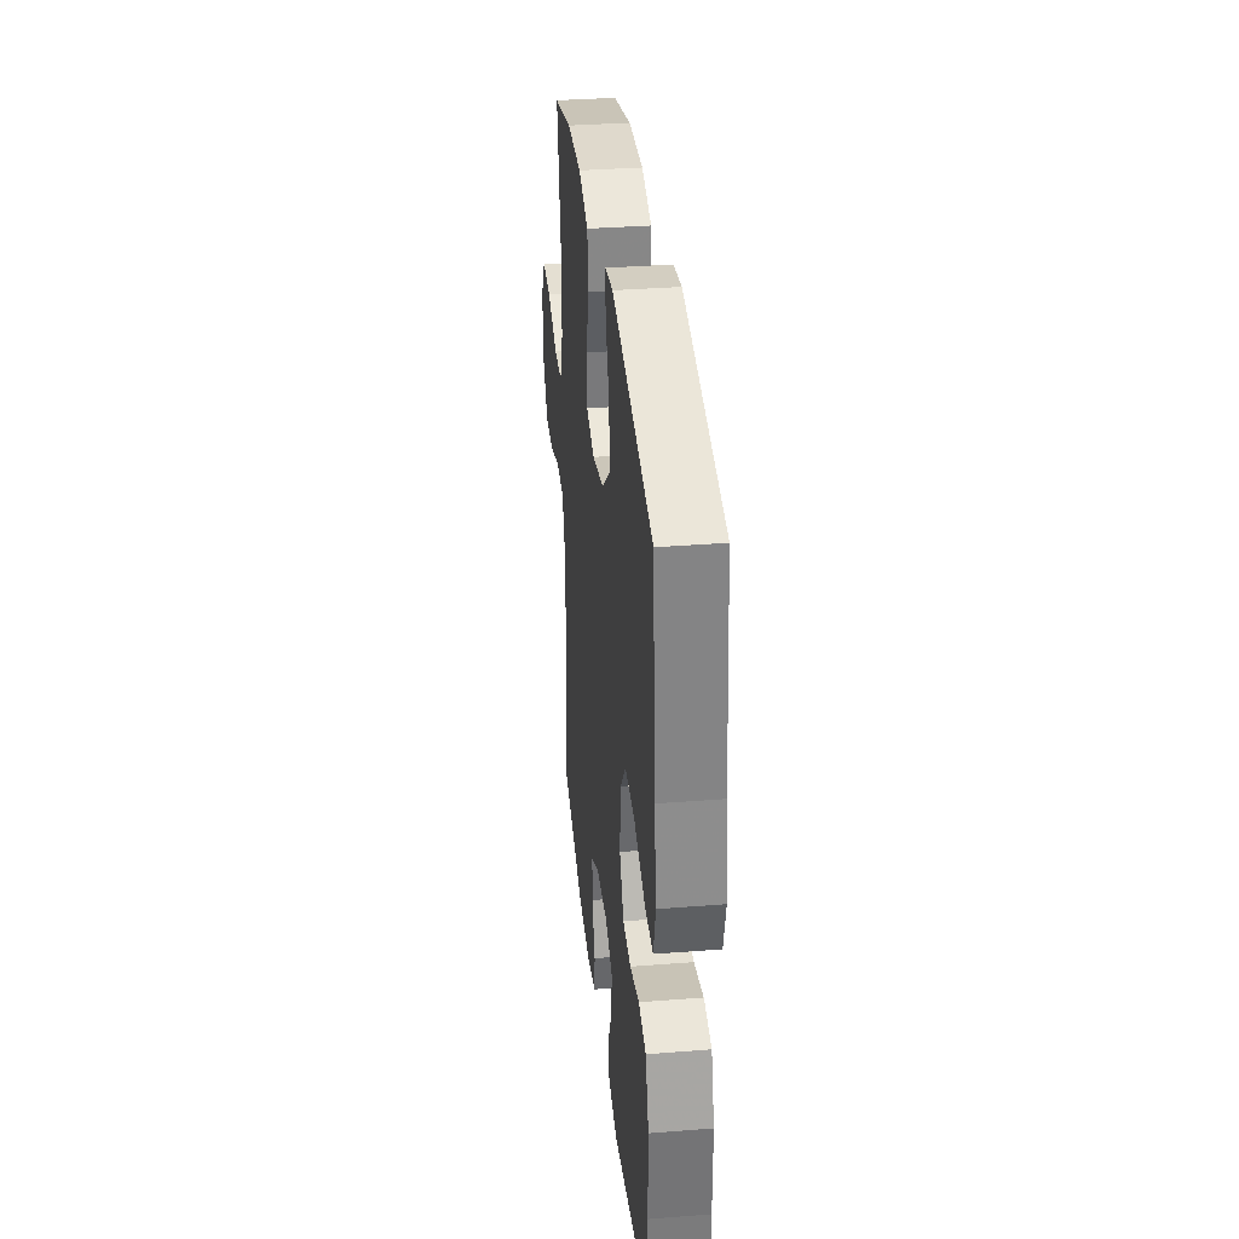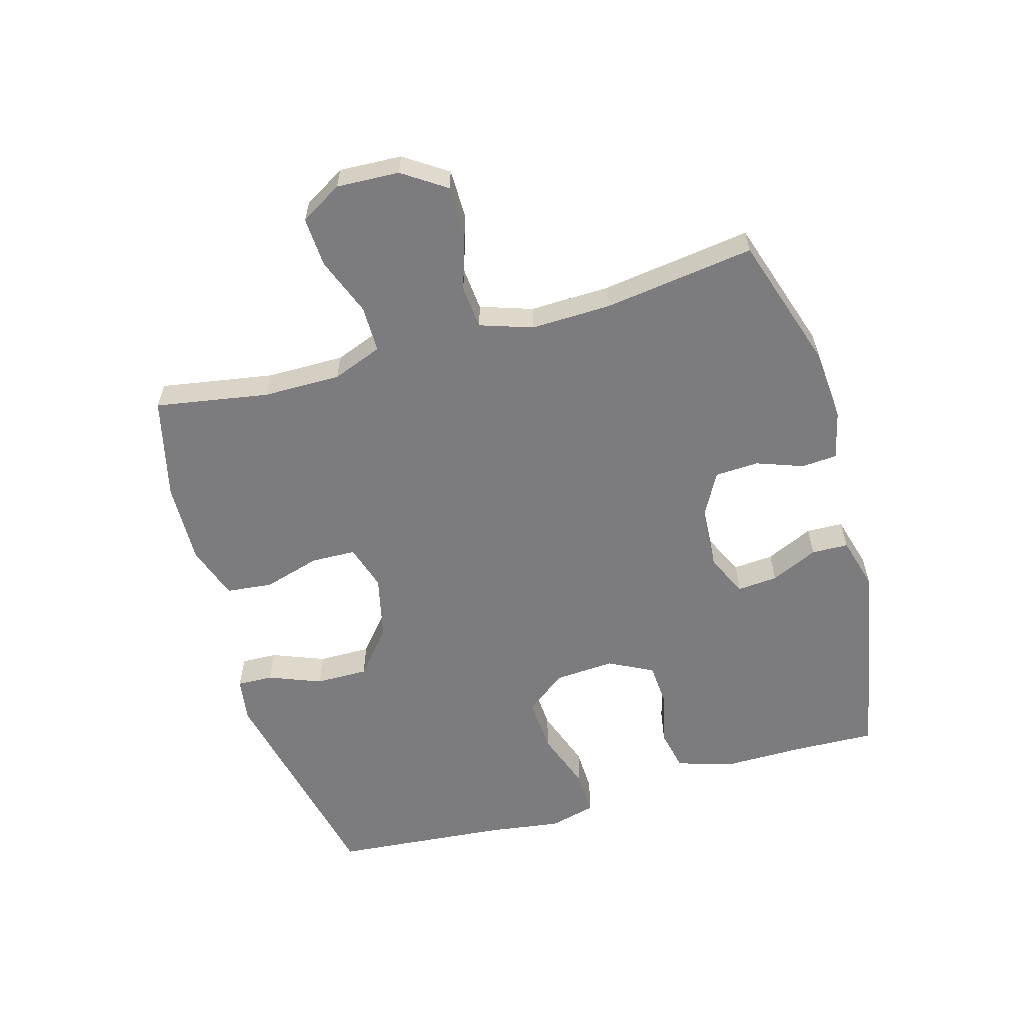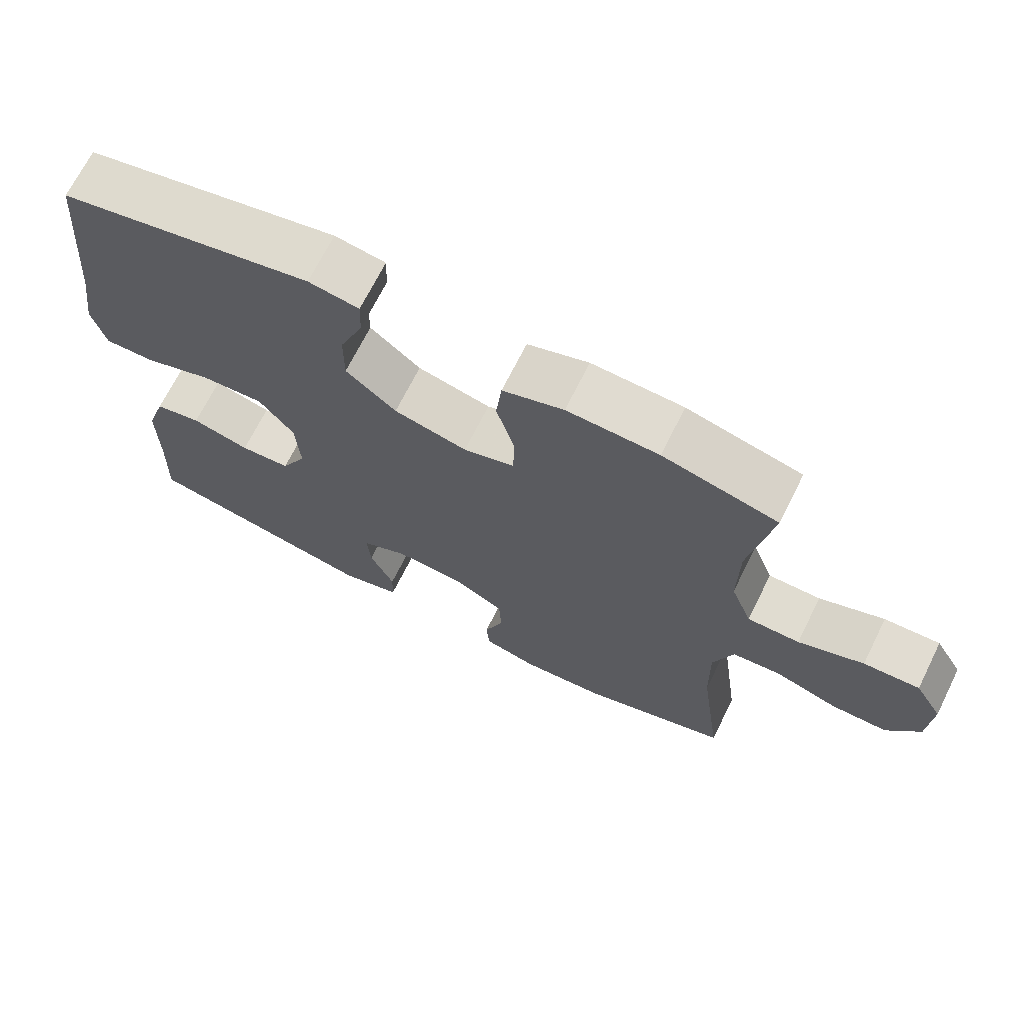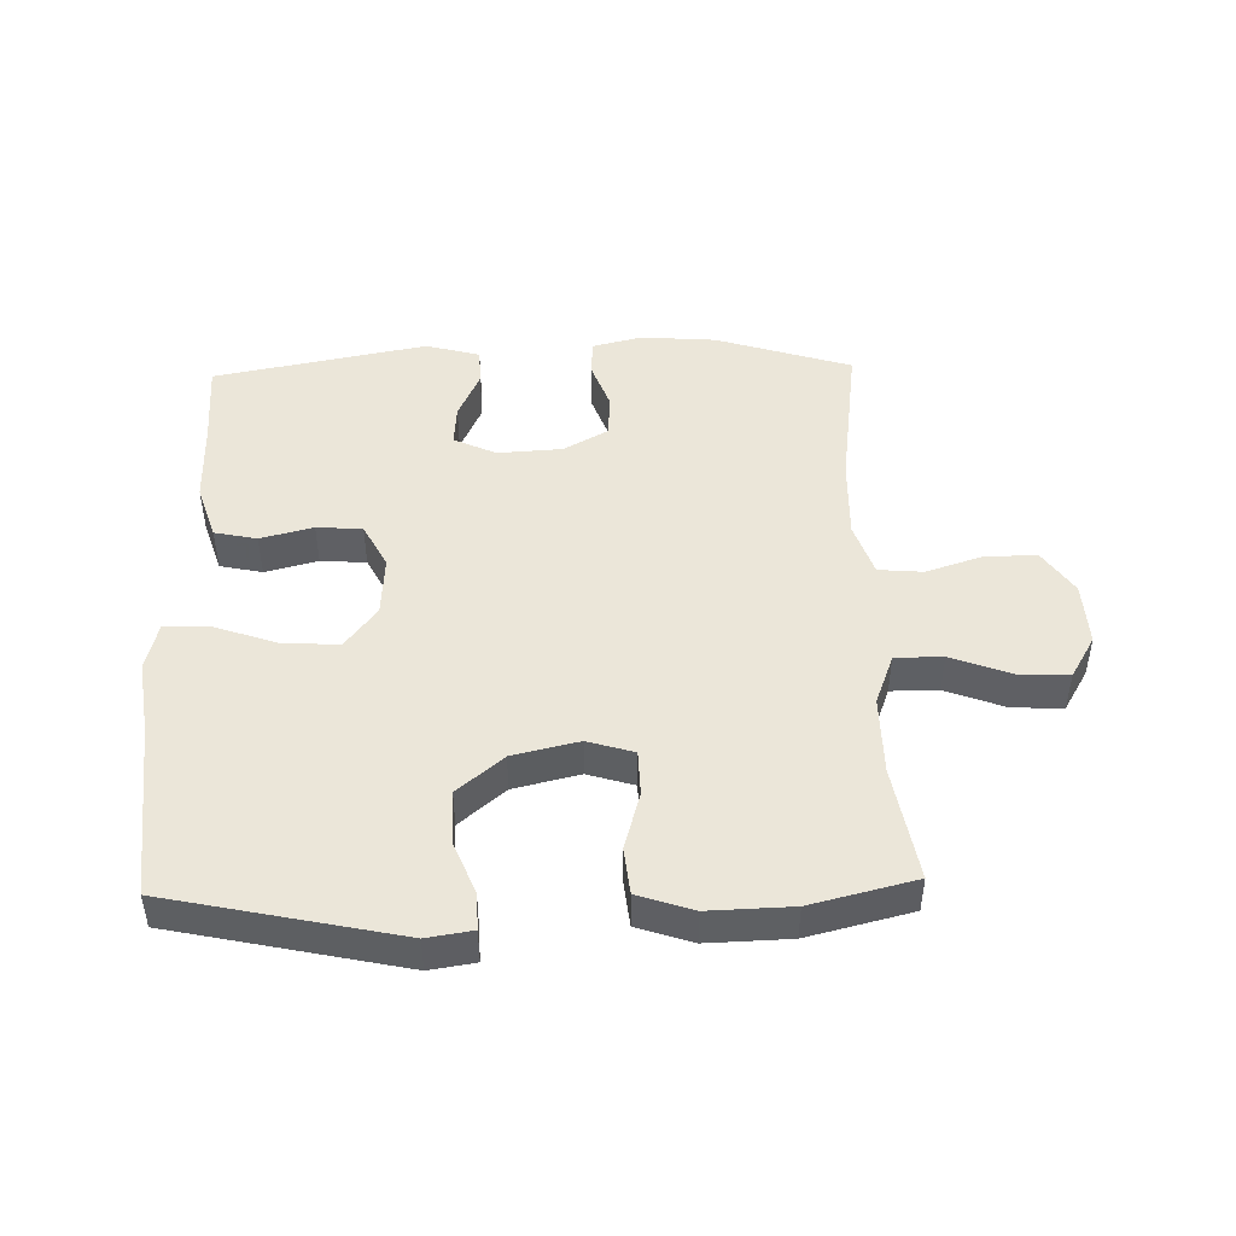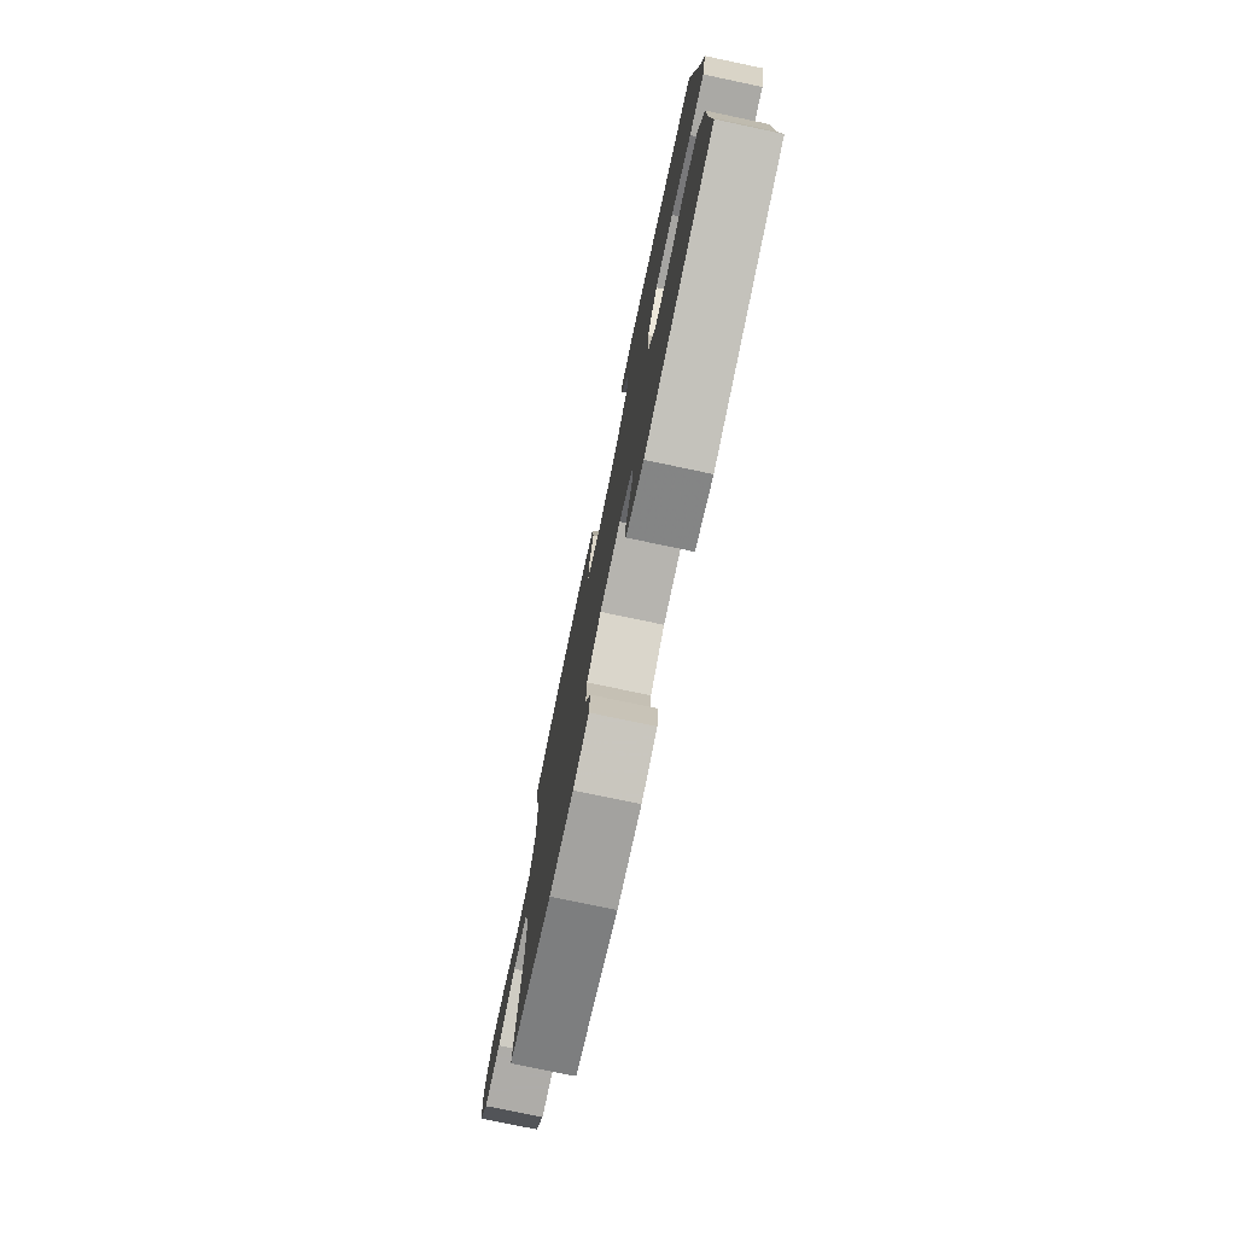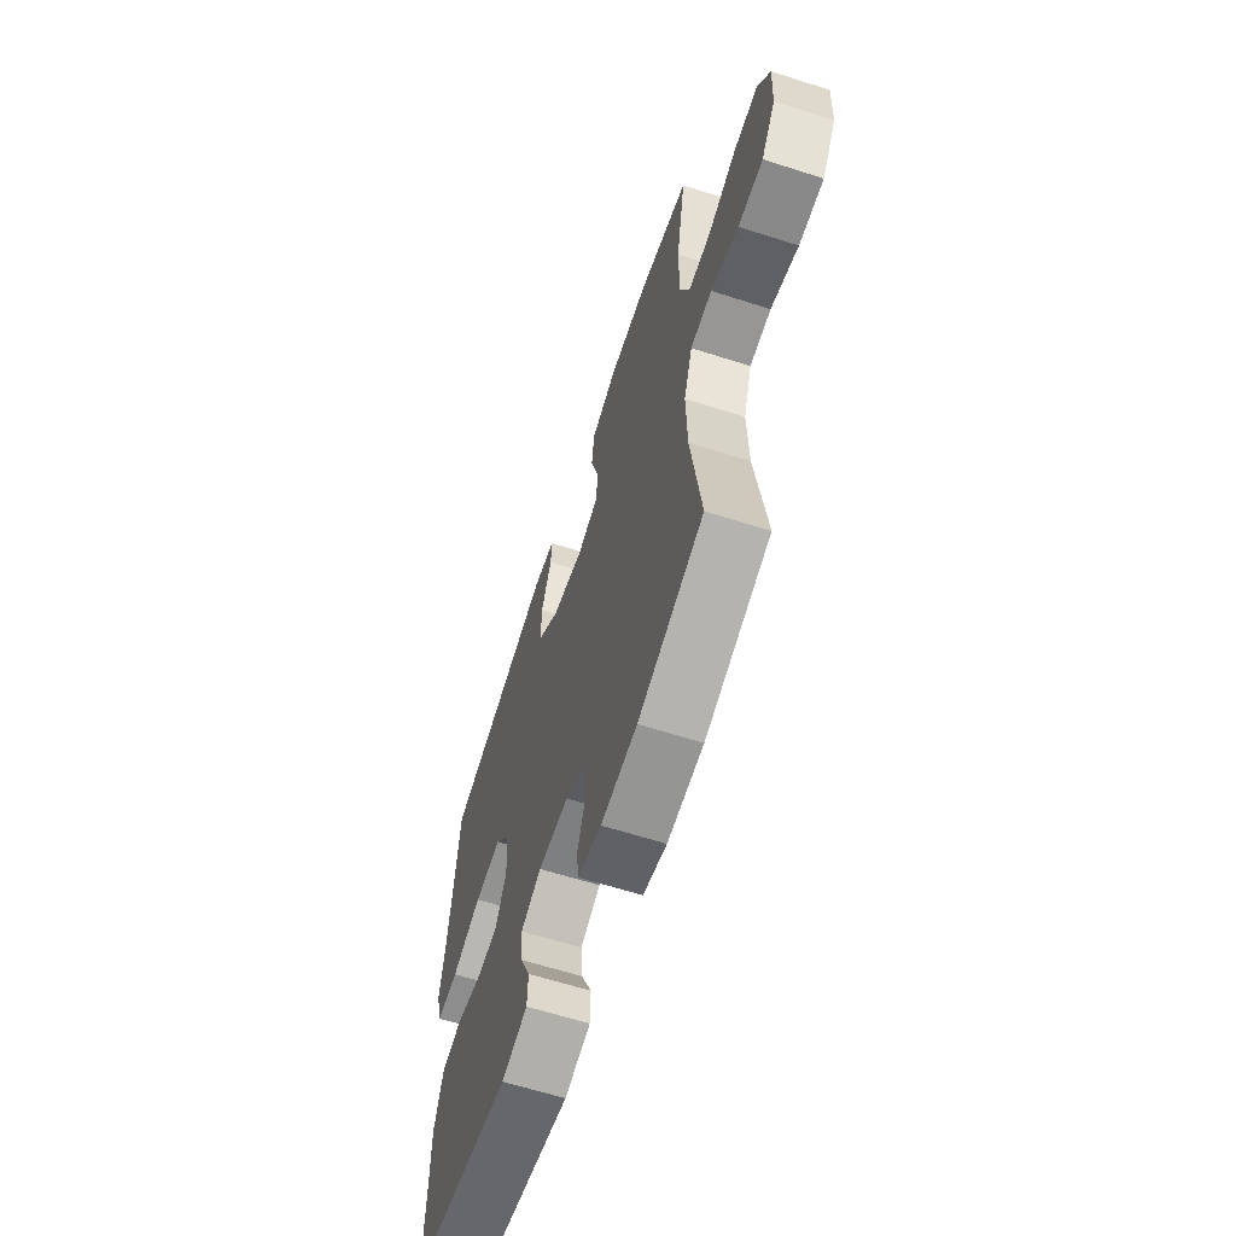
<metadata>
{"format":"obj","ext":"obj","renderer":"f3d","projection":"perspective","resolution":1024,"background":"white","views":[{"elev":34.1,"azim":-96.1,"up":"+Z"},{"elev":-58.9,"azim":106.1,"up":"+Y"},{"elev":69.5,"azim":26.5,"up":"+Z"},{"elev":46.8,"azim":-1.5,"up":"+Y"},{"elev":-77.0,"azim":-101.9,"up":"+Z"},{"elev":-63.0,"azim":72.0,"up":"+Z"}]}
</metadata>
<code>
v -0.5 0.07 0.5
v -0.142 0.07 0.577
v -0.071 0.07 0.566
v -0.073 0.07 0.509
v -0.106 0.07 0.426
v -0.107 0.07 0.343
v -0.036 0.07 0.283
v 0.067 0.07 0.259
v 0.139 0.07 0.281
v 0.141 0.07 0.352
v 0.115 0.07 0.442
v 0.123 0.07 0.515
v 0.209 0.07 0.544
v 0.338 0.07 0.54
v 0.5 0.07 0.5
v 0.469 0.07 0.32
v 0.468 0.07 0.198
v 0.498 0.07 0.119
v 0.572 0.07 0.119
v 0.664 0.07 0.154
v 0.743 0.07 0.158
v 0.782 0.07 0.092
v 0.777 0.07 -0.007
v 0.731 0.07 -0.075
v 0.651 0.07 -0.075
v 0.562 0.07 -0.046
v 0.493 0.07 -0.052
v 0.465 0.07 -0.135
v 0.468 0.07 -0.262
v 0.5 0.07 -0.5
v 0.289 0.07 -0.567
v 0.172 0.07 -0.576
v 0.095 0.07 -0.557
v 0.091 0.07 -0.501
v 0.118 0.07 -0.427
v 0.115 0.07 -0.358
v 0.045 0.07 -0.319
v -0.055 0.07 -0.313
v -0.121 0.07 -0.344
v -0.116 0.07 -0.408
v -0.082 0.07 -0.483
v -0.084 0.07 -0.541
v -0.168 0.07 -0.564
v -0.5 0.07 -0.5
v -0.495 0.07 -0.368
v -0.495 0.07 -0.24
v -0.467 0.07 -0.153
v -0.401 0.07 -0.139
v -0.319 0.07 -0.16
v -0.248 0.07 -0.155
v -0.212 0.07 -0.085
v -0.218 0.07 0.01
v -0.267 0.07 0.074
v -0.355 0.07 0.069
v -0.452 0.07 0.035
v -0.523 0.07 0.033
v -0.542 0.07 0.107
v -0.525 0.07 0.224
v -0.5 0 0.5
v -0.142 0 0.577
v -0.071 0 0.566
v -0.073 0 0.509
v -0.106 0 0.426
v -0.107 0 0.343
v -0.036 0 0.283
v 0.067 0 0.259
v 0.139 0 0.281
v 0.141 0 0.352
v 0.115 0 0.442
v 0.123 0 0.515
v 0.209 0 0.544
v 0.338 0 0.54
v 0.5 0 0.5
v 0.469 0 0.32
v 0.468 0 0.198
v 0.498 0 0.119
v 0.572 0 0.119
v 0.664 0 0.154
v 0.743 0 0.158
v 0.782 0 0.092
v 0.777 0 -0.007
v 0.731 0 -0.075
v 0.651 0 -0.075
v 0.562 0 -0.046
v 0.493 0 -0.052
v 0.465 0 -0.135
v 0.468 0 -0.262
v 0.5 0 -0.5
v 0.289 0 -0.567
v 0.172 0 -0.576
v 0.095 0 -0.557
v 0.091 0 -0.501
v 0.118 0 -0.427
v 0.115 0 -0.358
v 0.045 0 -0.319
v -0.055 0 -0.313
v -0.121 0 -0.344
v -0.116 0 -0.408
v -0.082 0 -0.483
v -0.084 0 -0.541
v -0.168 0 -0.564
v -0.5 0 -0.5
v -0.495 0 -0.368
v -0.495 0 -0.24
v -0.467 0 -0.153
v -0.401 0 -0.139
v -0.319 0 -0.16
v -0.248 0 -0.155
v -0.212 0 -0.085
v -0.218 0 0.01
v -0.267 0 0.074
v -0.355 0 0.069
v -0.452 0 0.035
v -0.523 0 0.033
v -0.542 0 0.107
v -0.525 0 0.224
f 55 56 57 58
f 54 55 58 1
f 53 54 1 2
f 52 53 2 3
f 46 47 48 49
f 45 46 49 50
f 44 45 50
f 43 44 50
f 40 41 42 43
f 39 40 43 50
f 38 39 50 51
f 32 33 34 35
f 32 35 36
f 29 30 31 32
f 28 29 32 36
f 27 28 36 37
f 23 24 25 26
f 23 26 27
f 22 23 27
f 19 20 21 22
f 18 19 22 27
f 17 18 27 37
f 13 14 15 16
f 10 11 12 13
f 9 10 13 16
f 8 9 16 17
f 3 4 5
f 52 3 5
f 52 5 6
f 51 52 6 7
f 38 51 7 8
f 8 17 37 38
f 116 115 114 113
f 59 116 113 112
f 60 59 112 111
f 61 60 111 110
f 107 106 105 104
f 108 107 104 103
f 108 103 102
f 108 102 101
f 101 100 99 98
f 108 101 98 97
f 109 108 97 96
f 93 92 91 90
f 94 93 90
f 90 89 88 87
f 94 90 87 86
f 95 94 86 85
f 84 83 82 81
f 85 84 81
f 85 81 80
f 80 79 78 77
f 85 80 77 76
f 95 85 76 75
f 74 73 72 71
f 71 70 69 68
f 74 71 68 67
f 75 74 67 66
f 63 62 61
f 63 61 110
f 64 63 110
f 65 64 110 109
f 66 65 109 96
f 96 95 75 66
f 1 59 60 2
f 2 60 61 3
f 3 61 62 4
f 4 62 63 5
f 5 63 64 6
f 6 64 65 7
f 7 65 66 8
f 8 66 67 9
f 9 67 68 10
f 10 68 69 11
f 11 69 70 12
f 12 70 71 13
f 13 71 72 14
f 14 72 73 15
f 15 73 74 16
f 16 74 75 17
f 17 75 76 18
f 18 76 77 19
f 19 77 78 20
f 20 78 79 21
f 21 79 80 22
f 22 80 81 23
f 23 81 82 24
f 24 82 83 25
f 25 83 84 26
f 26 84 85 27
f 27 85 86 28
f 28 86 87 29
f 29 87 88 30
f 30 88 89 31
f 31 89 90 32
f 32 90 91 33
f 33 91 92 34
f 34 92 93 35
f 35 93 94 36
f 36 94 95 37
f 37 95 96 38
f 38 96 97 39
f 39 97 98 40
f 40 98 99 41
f 41 99 100 42
f 42 100 101 43
f 43 101 102 44
f 44 102 103 45
f 45 103 104 46
f 46 104 105 47
f 47 105 106 48
f 48 106 107 49
f 49 107 108 50
f 50 108 109 51
f 51 109 110 52
f 52 110 111 53
f 53 111 112 54
f 54 112 113 55
f 55 113 114 56
f 56 114 115 57
f 57 115 116 58
f 58 116 59 1

</code>
